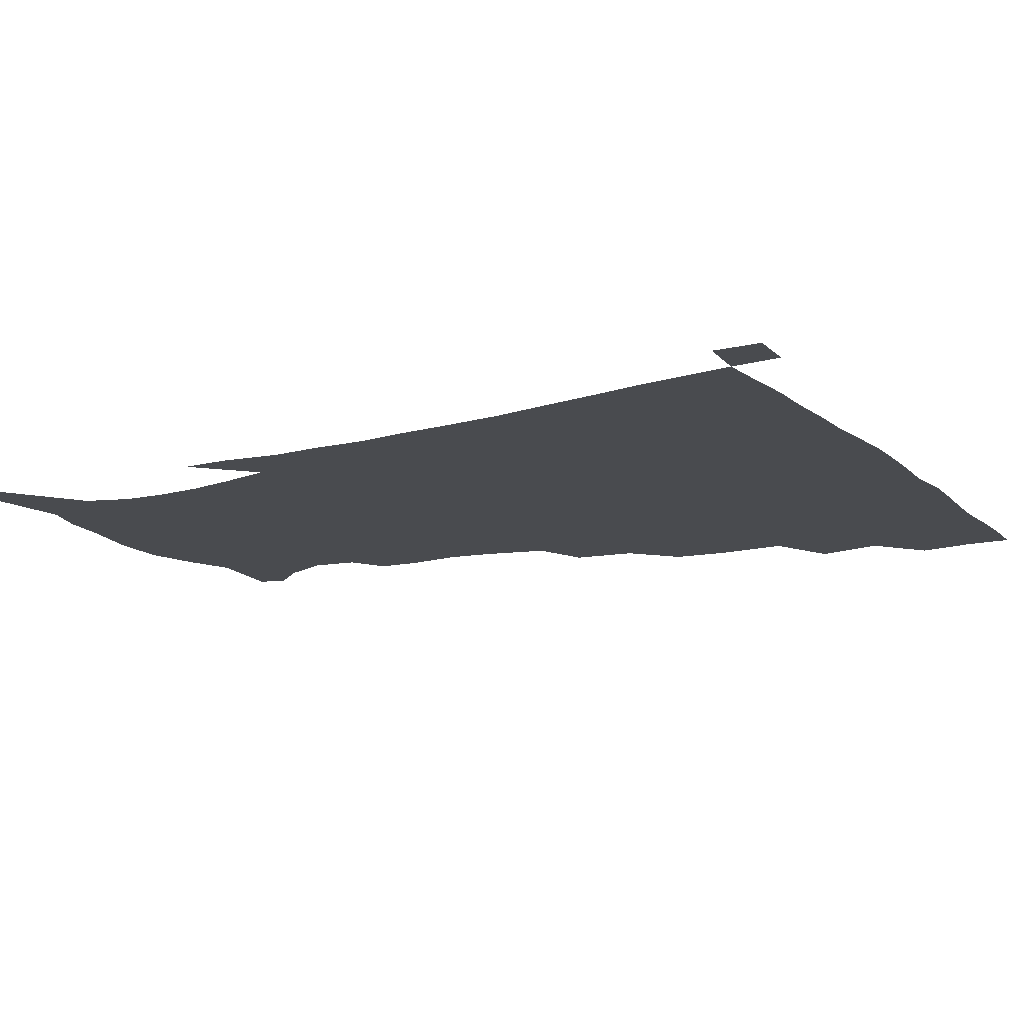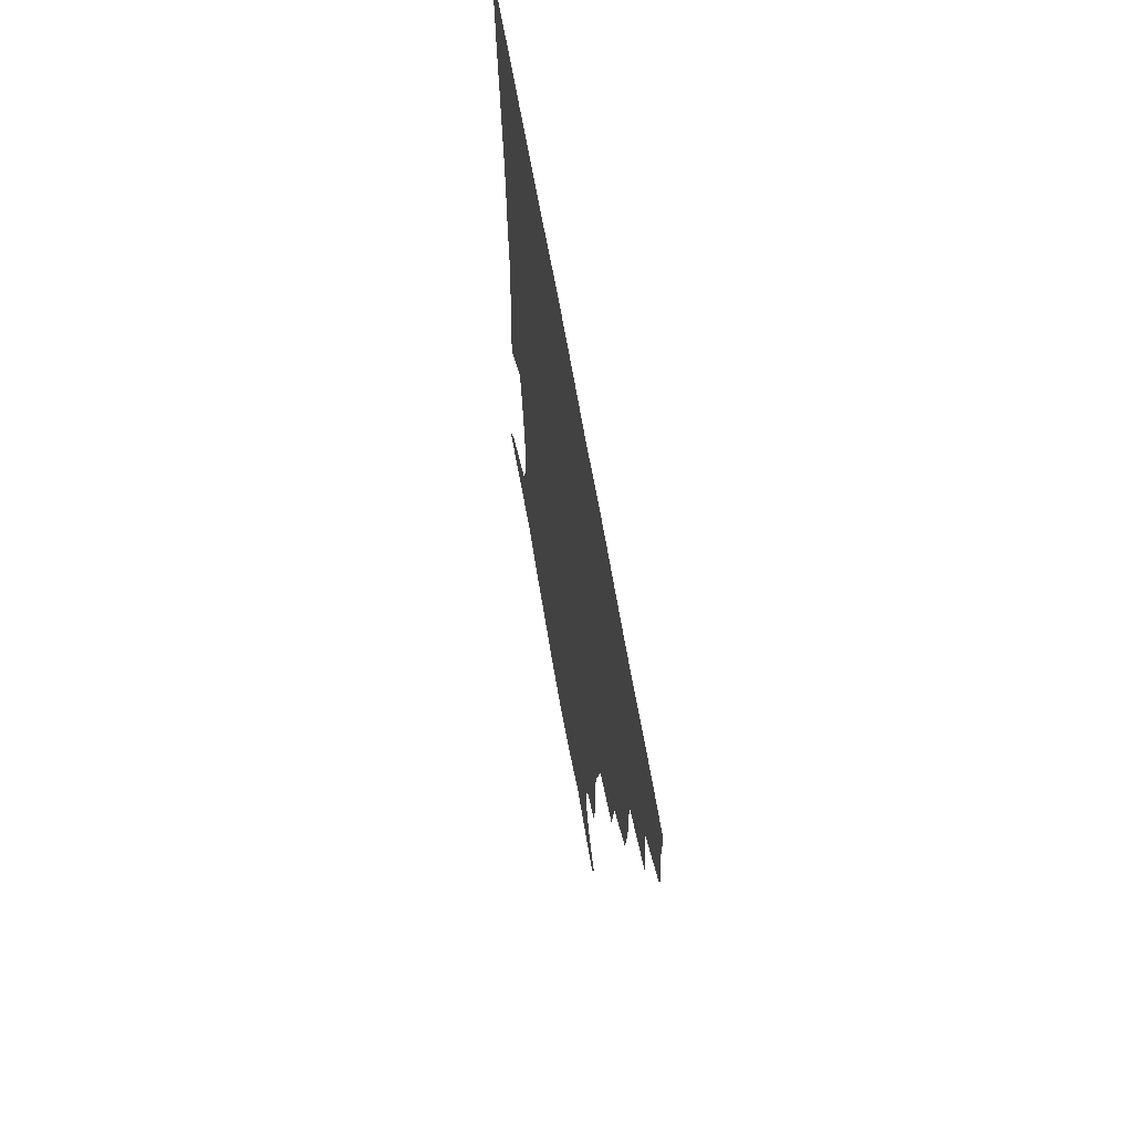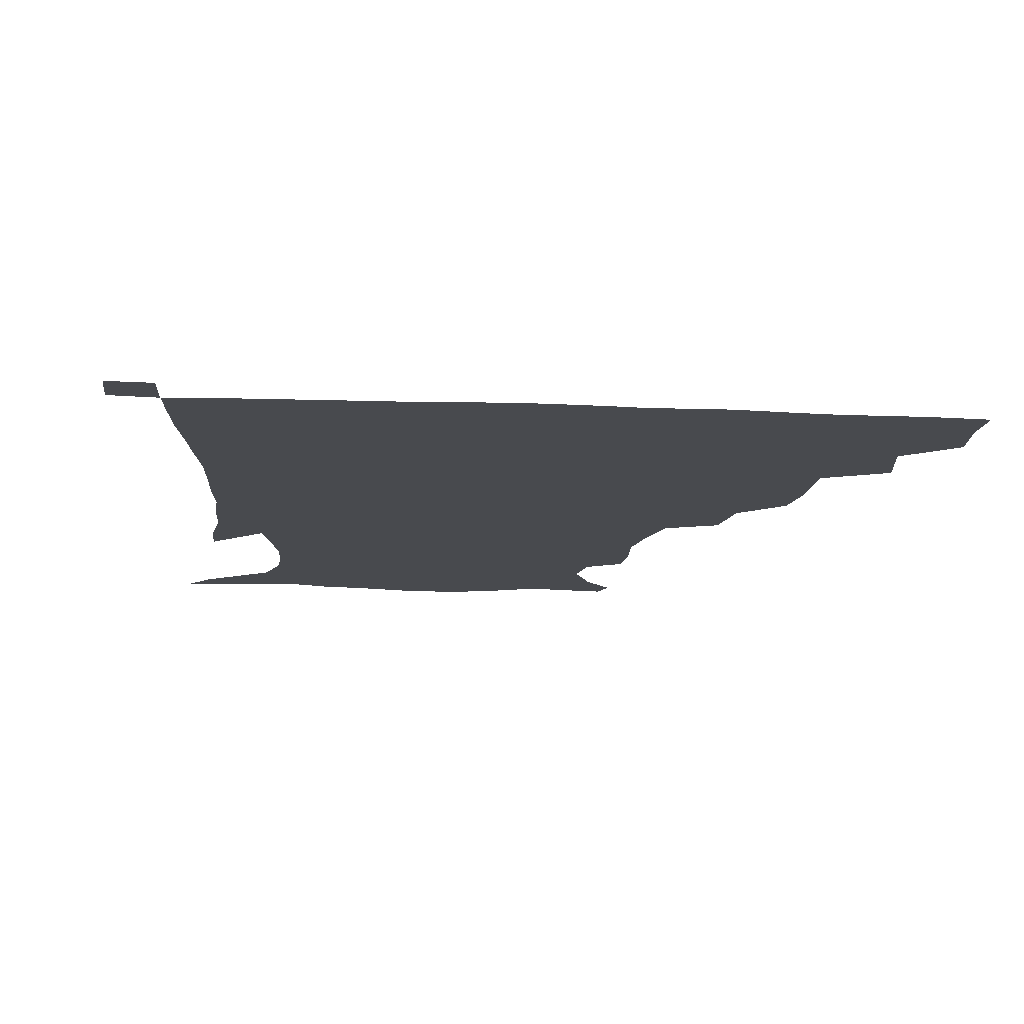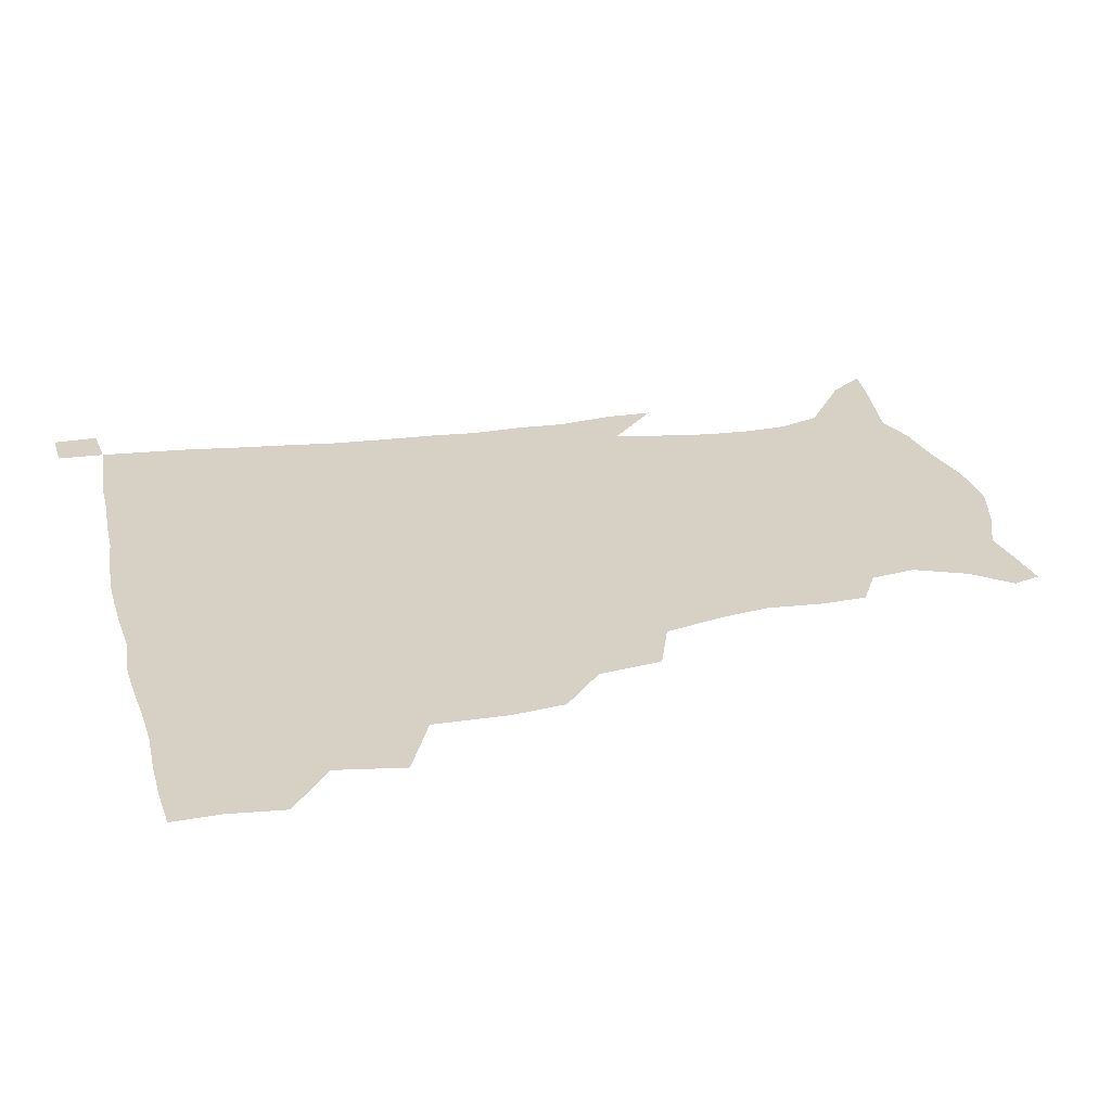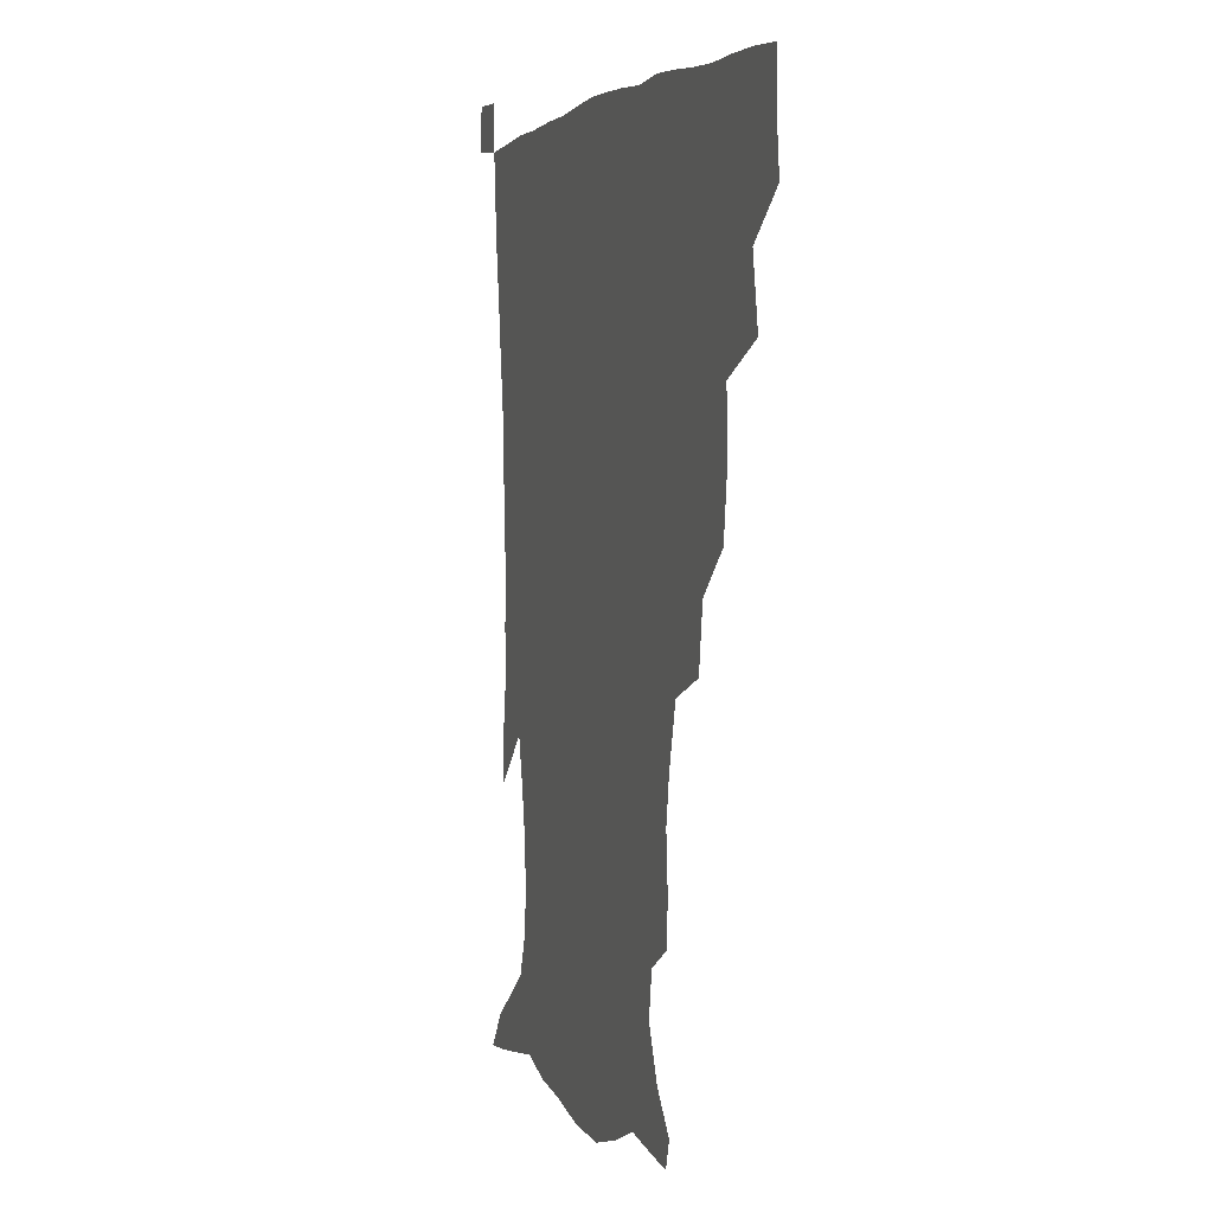
<metadata>
{"format":"obj","ext":"obj","renderer":"f3d","projection":"perspective","resolution":1024,"background":"white","views":[{"elev":-13.9,"azim":120.0,"up":"+Z"},{"elev":66.7,"azim":-99.9,"up":"+Y"},{"elev":-12.8,"azim":174.2,"up":"+Z"},{"elev":26.6,"azim":-103.7,"up":"+Z"},{"elev":3.1,"azim":-107.8,"up":"+Y"}]}
</metadata>
<code>
v 435.1 401.5 0
v 437.2 419.7 0
v 436.7 435.2 0
v 449.1 365 0
v 453.1 387.3 0
v 452.7 404 0
v 452.5 420 0
v 451.8 436.2 0
v 473.4 312.8 0
v 471.1 330.2 0
v 471.3 355 0
v 470.2 373.5 0
v 470 390.2 0
v 468.5 405.4 0
v 467.6 420.8 0
v 466.9 436.5 0
v 491.9 277.9 0
v 488.9 298.8 0
v 488.1 321.6 0
v 486.9 340.5 0
v 487.1 361 0
v 486.1 376.6 0
v 485 391.4 0
v 483.9 406.1 0
v 483.1 421 0
v 482.7 436.1 0
v 517.4 201.8 0
v 516.5 216.2 0
v 517.9 235.2 0
v 515.4 250.7 0
v 510.2 271 0
v 505.5 290.4 0
v 505.8 315.3 0
v 503.9 331.3 0
v 502.1 346.3 0
v 501.5 362.9 0
v 500.7 377.8 0
v 499.6 392.2 0
v 498.6 406.7 0
v 497.9 421.4 0
v 497.4 436.9 0
v 515.1 150.5 0
v 525.3 162.9 0
v 532.3 179.6 0
v 530 194.6 0
v 530.4 215.7 0
v 529.1 230.8 0
v 527.8 247.5 0
v 524.7 264.5 0
v 521.6 281.2 0
v 519.1 297.9 0
v 518.9 319.1 0
v 517.4 333.7 0
v 516.9 349.7 0
v 515.7 363.9 0
v 515.3 378.6 0
v 514 392.7 0
v 513.4 407.1 0
v 512.6 421.5 0
v 512 438.2 0
v 517.9 141.3 0
v 529.3 154.5 0
v 538 169.9 0
v 541.2 186.6 0
v 540.6 203.9 0
v 542.1 225.9 0
v 540.4 240.8 0
v 538.3 254.6 0
v 535.5 268.5 0
v 533.6 286.1 0
v 533.1 305.1 0
v 532.1 321 0
v 531.4 336.1 0
v 531.1 351.3 0
v 530.4 365.1 0
v 530.3 379.4 0
v 529 393.2 0
v 528.2 407.7 0
v 527.3 422.9 0
v 526.4 439 0
v 530.7 142.8 0
v 544.1 159.3 0
v 551.6 179 0
v 552 193.6 0
v 552.3 209.4 0
v 552.7 231.7 0
v 551.6 245.6 0
v 550.3 261.7 0
v 548 274.1 0
v 546.8 290.8 0
v 546.5 308.2 0
v 545.8 323.2 0
v 545.6 338.1 0
v 545.1 352.1 0
v 545 366.3 0
v 544.3 379.6 0
v 543.7 393.3 0
v 543.6 407.3 0
v 542.7 422 0
v 541.6 437.7 0
v 546.9 145.1 0
v 559.4 164.3 0
v 562.7 180.2 0
v 563.1 196.6 0
v 564.5 216.3 0
v 563.8 232 0
v 562.8 248.4 0
v 561.9 263.1 0
v 560.5 278 0
v 560.1 294.5 0
v 560 310.4 0
v 559.1 322.9 0
v 559.2 339.1 0
v 559.3 353.3 0
v 559.1 366.5 0
v 558.3 379.7 0
v 558.5 393.5 0
v 558.1 407.4 0
v 557.2 422 0
v 555.8 438.8 0
v 562.2 139.1 0
v 572.6 165.3 0
v 575.3 184.3 0
v 575.5 197.3 0
v 575.5 217.9 0
v 575.8 233.2 0
v 574.6 248.1 0
v 574.2 263.3 0
v 573.2 277.1 0
v 572.7 293.4 0
v 572.7 310.5 0
v 573.2 326.2 0
v 572.8 338.8 0
v 572.9 353 0
v 573.3 366.9 0
v 573.1 379.9 0
v 573.4 393.7 0
v 573 407.2 0
v 571.4 422.9 0
v 569.9 439.4 0
v 580.4 134.1 0
v 586 165 0
v 587.1 184.6 0
v 587.9 204.1 0
v 587.7 219.5 0
v 587.7 237.1 0
v 587.2 250.4 0
v 586.6 267.6 0
v 587 281.2 0
v 586.1 295.9 0
v 586.2 312.4 0
v 586.3 326.7 0
v 586.7 340.2 0
v 587 354.6 0
v 587.1 366.7 0
v 588 380.8 0
v 587.7 393.9 0
v 587.3 407.3 0
v 585.6 423.4 0
v 583.9 439.7 0
v 600.4 134.9 0
v 599.8 163.7 0
v 599.7 184.3 0
v 599.7 200.6 0
v 599.8 217.7 0
v 599.3 234.8 0
v 599.2 251.4 0
v 599.4 264.8 0
v 598.8 282.9 0
v 599.2 296.2 0
v 599.1 312 0
v 599.8 324.6 0
v 600 340.4 0
v 600.4 353.5 0
v 601.5 368.1 0
v 601.9 381.2 0
v 601.9 394.3 0
v 601.3 408.6 0
v 600.1 423.5 0
v 598.5 438.8 0
v 620 138.9 0
v 614.9 160.7 0
v 611.7 183.2 0
v 611.1 200.2 0
v 611.6 218.1 0
v 611.2 235.5 0
v 611.4 249.2 0
v 611.8 265.6 0
v 611.5 280.2 0
v 611.8 295.7 0
v 611.9 310.7 0
v 612.9 327.3 0
v 613.3 340 0
v 614 352.8 0
v 614.8 367.8 0
v 615.5 381.2 0
v 616.1 394.3 0
v 616.8 407.9 0
v 615.9 422.3 0
v 614.1 437.6 0
v 636.8 141.1 0
v 628.2 162.1 0
v 625.3 178.1 0
v 622.4 197.3 0
v 622.1 218.7 0
v 622.7 234.9 0
v 623.6 248.3 0
v 623.7 265.9 0
v 624.8 277.5 0
v 624.5 293.2 0
v 624.9 307.8 0
v 624.8 326.6 0
v 626 340.5 0
v 627.3 352.7 0
v 628.2 366.6 0
v 629.2 380.2 0
v 630.2 394 0
v 631.3 407.8 0
v 630.8 421.9 0
v 629 437.4 0
v 650.6 145.7 0
v 641.7 161.1 0
v 635.5 180.1 0
v 634 194.8 0
v 633.4 212.9 0
v 634.1 229.7 0
v 636.2 243.2 0
v 636 261.4 0
v 636.5 276.7 0
v 636.7 291.8 0
v 637.3 307 0
v 638.3 321.2 0
v 638.5 338.1 0
v 640.3 351 0
v 641.5 365.3 0
v 642.7 380.6 0
v 644 393.4 0
v 645 407.7 0
v 645.6 421.4 0
v 644.6 436.7 0
v 666.6 143.4 0
v 655.3 159.1 0
v 647.8 175.6 0
v 645 190.1 0
v 643.6 208.9 0
v 645.1 223.3 0
v 647.4 238.7 0
v 648.4 256.6 0
v 648.2 273.2 0
v 649.2 287.1 0
v 649.1 304.2 0
v 650.7 317.6 0
v 651.1 334.2 0
v 652.9 348.5 0
v 654.8 362.5 0
v 655.9 378.6 0
v 657.7 392.9 0
v 658.9 407 0
v 659.8 421.1 0
v 659.5 436.7 0
v 681 141.3 0
v 669.5 155.8 0
v 661 169.3 0
v 655.9 183.7 0
v 654.9 197.7 0
v 655.7 212.9 0
v 658.4 229.2 0
v 662.1 246.6 0
v 662.3 262.9 0
v 661.8 280 0
v 661.8 296.7 0
v 662.7 312 0
v 665.5 325 0
v 665.4 344.1 0
v 667.1 360 0
v 668.5 377 0
v 671.5 390.6 0
v 673 406 0
v 674.2 420.5 0
v 675.1 435.5 0
v 694.3 140 0
v 685 152.3 0
v 680.6 229.2 0
v 680.7 244.6 0
v 677.8 264.6 0
v 678.4 280.1 0
v 677.6 298.3 0
v 679 314 0
v 679.6 332.1 0
v 680.7 350.8 0
v 683 368.2 0
v 685.3 386.5 0
v 687.7 403 0
v 689.1 419.2 0
v 690.3 434.6 0
v 691 450.5 0
v 706.5 435.9 0
v 706 451.1 0
f 5 6 1
f 1 6 2
f 6 7 2
f 2 7 3
f 7 8 3
f 11 12 4
f 4 12 5
f 12 13 5
f 5 13 6
f 13 14 6
f 6 14 7
f 14 15 7
f 7 15 8
f 15 16 8
f 18 19 9
f 9 19 10
f 19 20 10
f 10 20 11
f 20 21 11
f 11 21 12
f 21 22 12
f 12 22 13
f 22 23 13
f 13 23 14
f 23 24 14
f 14 24 15
f 24 25 15
f 15 25 16
f 25 26 16
f 31 32 17
f 17 32 18
f 32 33 18
f 18 33 19
f 33 34 19
f 19 34 20
f 34 35 20
f 20 35 21
f 35 36 21
f 21 36 22
f 36 37 22
f 22 37 23
f 37 38 23
f 23 38 24
f 38 39 24
f 24 39 25
f 39 40 25
f 25 40 26
f 40 41 26
f 45 46 27
f 27 46 28
f 46 47 28
f 28 47 29
f 47 48 29
f 29 48 30
f 48 49 30
f 30 49 31
f 49 50 31
f 31 50 32
f 50 51 32
f 32 51 33
f 51 52 33
f 33 52 34
f 52 53 34
f 34 53 35
f 53 54 35
f 35 54 36
f 54 55 36
f 36 55 37
f 55 56 37
f 37 56 38
f 56 57 38
f 38 57 39
f 57 58 39
f 39 58 40
f 58 59 40
f 40 59 41
f 59 60 41
f 61 62 42
f 42 62 43
f 62 63 43
f 43 63 44
f 63 64 44
f 44 64 45
f 64 65 45
f 45 65 46
f 65 66 46
f 46 66 47
f 66 67 47
f 47 67 48
f 67 68 48
f 48 68 49
f 68 69 49
f 49 69 50
f 69 70 50
f 50 70 51
f 70 71 51
f 51 71 52
f 71 72 52
f 52 72 53
f 72 73 53
f 53 73 54
f 73 74 54
f 54 74 55
f 74 75 55
f 55 75 56
f 75 76 56
f 56 76 57
f 76 77 57
f 57 77 58
f 77 78 58
f 58 78 59
f 78 79 59
f 59 79 60
f 79 80 60
f 61 81 62
f 81 82 62
f 62 82 63
f 82 83 63
f 63 83 64
f 83 84 64
f 64 84 65
f 84 85 65
f 65 85 66
f 85 86 66
f 66 86 67
f 86 87 67
f 67 87 68
f 87 88 68
f 68 88 69
f 88 89 69
f 69 89 70
f 89 90 70
f 70 90 71
f 90 91 71
f 71 91 72
f 91 92 72
f 72 92 73
f 92 93 73
f 73 93 74
f 93 94 74
f 74 94 75
f 94 95 75
f 75 95 76
f 95 96 76
f 76 96 77
f 96 97 77
f 77 97 78
f 97 98 78
f 78 98 79
f 98 99 79
f 79 99 80
f 99 100 80
f 81 101 82
f 101 102 82
f 82 102 83
f 102 103 83
f 83 103 84
f 103 104 84
f 84 104 85
f 104 105 85
f 85 105 86
f 105 106 86
f 86 106 87
f 106 107 87
f 87 107 88
f 107 108 88
f 88 108 89
f 108 109 89
f 89 109 90
f 109 110 90
f 90 110 91
f 110 111 91
f 91 111 92
f 111 112 92
f 92 112 93
f 112 113 93
f 93 113 94
f 113 114 94
f 94 114 95
f 114 115 95
f 95 115 96
f 115 116 96
f 96 116 97
f 116 117 97
f 97 117 98
f 117 118 98
f 98 118 99
f 118 119 99
f 99 119 100
f 119 120 100
f 101 121 102
f 121 122 102
f 102 122 103
f 122 123 103
f 103 123 104
f 123 124 104
f 104 124 105
f 124 125 105
f 105 125 106
f 125 126 106
f 106 126 107
f 126 127 107
f 107 127 108
f 127 128 108
f 108 128 109
f 128 129 109
f 109 129 110
f 129 130 110
f 110 130 111
f 130 131 111
f 111 131 112
f 131 132 112
f 112 132 113
f 132 133 113
f 113 133 114
f 133 134 114
f 114 134 115
f 134 135 115
f 115 135 116
f 135 136 116
f 116 136 117
f 136 137 117
f 117 137 118
f 137 138 118
f 118 138 119
f 138 139 119
f 119 139 120
f 139 140 120
f 121 141 122
f 141 142 122
f 122 142 123
f 142 143 123
f 123 143 124
f 143 144 124
f 124 144 125
f 144 145 125
f 125 145 126
f 145 146 126
f 126 146 127
f 146 147 127
f 127 147 128
f 147 148 128
f 128 148 129
f 148 149 129
f 129 149 130
f 149 150 130
f 130 150 131
f 150 151 131
f 131 151 132
f 151 152 132
f 132 152 133
f 152 153 133
f 133 153 134
f 153 154 134
f 134 154 135
f 154 155 135
f 135 155 136
f 155 156 136
f 136 156 137
f 156 157 137
f 137 157 138
f 157 158 138
f 138 158 139
f 158 159 139
f 139 159 140
f 159 160 140
f 141 161 142
f 161 162 142
f 142 162 143
f 162 163 143
f 143 163 144
f 163 164 144
f 144 164 145
f 164 165 145
f 145 165 146
f 165 166 146
f 146 166 147
f 166 167 147
f 147 167 148
f 167 168 148
f 148 168 149
f 168 169 149
f 149 169 150
f 169 170 150
f 150 170 151
f 170 171 151
f 151 171 152
f 171 172 152
f 152 172 153
f 172 173 153
f 153 173 154
f 173 174 154
f 154 174 155
f 174 175 155
f 155 175 156
f 175 176 156
f 156 176 157
f 176 177 157
f 157 177 158
f 177 178 158
f 158 178 159
f 178 179 159
f 159 179 160
f 179 180 160
f 161 181 162
f 181 182 162
f 162 182 163
f 182 183 163
f 163 183 164
f 183 184 164
f 164 184 165
f 184 185 165
f 165 185 166
f 185 186 166
f 166 186 167
f 186 187 167
f 167 187 168
f 187 188 168
f 168 188 169
f 188 189 169
f 169 189 170
f 189 190 170
f 170 190 171
f 190 191 171
f 171 191 172
f 191 192 172
f 172 192 173
f 192 193 173
f 173 193 174
f 193 194 174
f 174 194 175
f 194 195 175
f 175 195 176
f 195 196 176
f 176 196 177
f 196 197 177
f 177 197 178
f 197 198 178
f 178 198 179
f 198 199 179
f 179 199 180
f 199 200 180
f 181 201 182
f 201 202 182
f 182 202 183
f 202 203 183
f 183 203 184
f 203 204 184
f 184 204 185
f 204 205 185
f 185 205 186
f 205 206 186
f 186 206 187
f 206 207 187
f 187 207 188
f 207 208 188
f 188 208 189
f 208 209 189
f 189 209 190
f 209 210 190
f 190 210 191
f 210 211 191
f 191 211 192
f 211 212 192
f 192 212 193
f 212 213 193
f 193 213 194
f 213 214 194
f 194 214 195
f 214 215 195
f 195 215 196
f 215 216 196
f 196 216 197
f 216 217 197
f 197 217 198
f 217 218 198
f 198 218 199
f 218 219 199
f 199 219 200
f 219 220 200
f 201 221 202
f 221 222 202
f 202 222 203
f 222 223 203
f 203 223 204
f 223 224 204
f 204 224 205
f 224 225 205
f 205 225 206
f 225 226 206
f 206 226 207
f 226 227 207
f 207 227 208
f 227 228 208
f 208 228 209
f 228 229 209
f 209 229 210
f 229 230 210
f 210 230 211
f 230 231 211
f 211 231 212
f 231 232 212
f 212 232 213
f 232 233 213
f 213 233 214
f 233 234 214
f 214 234 215
f 234 235 215
f 215 235 216
f 235 236 216
f 216 236 217
f 236 237 217
f 217 237 218
f 237 238 218
f 218 238 219
f 238 239 219
f 219 239 220
f 239 240 220
f 221 241 222
f 241 242 222
f 222 242 223
f 242 243 223
f 223 243 224
f 243 244 224
f 224 244 225
f 244 245 225
f 225 245 226
f 245 246 226
f 226 246 227
f 246 247 227
f 227 247 228
f 247 248 228
f 228 248 229
f 248 249 229
f 229 249 230
f 249 250 230
f 230 250 231
f 250 251 231
f 231 251 232
f 251 252 232
f 232 252 233
f 252 253 233
f 233 253 234
f 253 254 234
f 234 254 235
f 254 255 235
f 235 255 236
f 255 256 236
f 236 256 237
f 256 257 237
f 237 257 238
f 257 258 238
f 238 258 239
f 258 259 239
f 239 259 240
f 259 260 240
f 241 261 242
f 261 262 242
f 242 262 243
f 262 263 243
f 243 263 244
f 263 264 244
f 244 264 245
f 264 265 245
f 245 265 246
f 265 266 246
f 246 266 247
f 266 267 247
f 247 267 248
f 267 268 248
f 248 268 249
f 268 269 249
f 249 269 250
f 269 270 250
f 250 270 251
f 270 271 251
f 251 271 252
f 271 272 252
f 252 272 253
f 272 273 253
f 253 273 254
f 273 274 254
f 254 274 255
f 274 275 255
f 255 275 256
f 275 276 256
f 256 276 257
f 276 277 257
f 257 277 258
f 277 278 258
f 258 278 259
f 278 279 259
f 259 279 260
f 279 280 260
f 261 281 262
f 281 282 262
f 262 282 263
f 268 283 269
f 283 284 269
f 269 284 270
f 284 285 270
f 270 285 271
f 285 286 271
f 271 286 272
f 286 287 272
f 272 287 273
f 287 288 273
f 273 288 274
f 288 289 274
f 274 289 275
f 289 290 275
f 275 290 276
f 290 291 276
f 276 291 277
f 291 292 277
f 277 292 278
f 292 293 278
f 278 293 279
f 293 294 279
f 279 294 280
f 294 295 280
f 295 297 296
f 297 298 296

</code>
